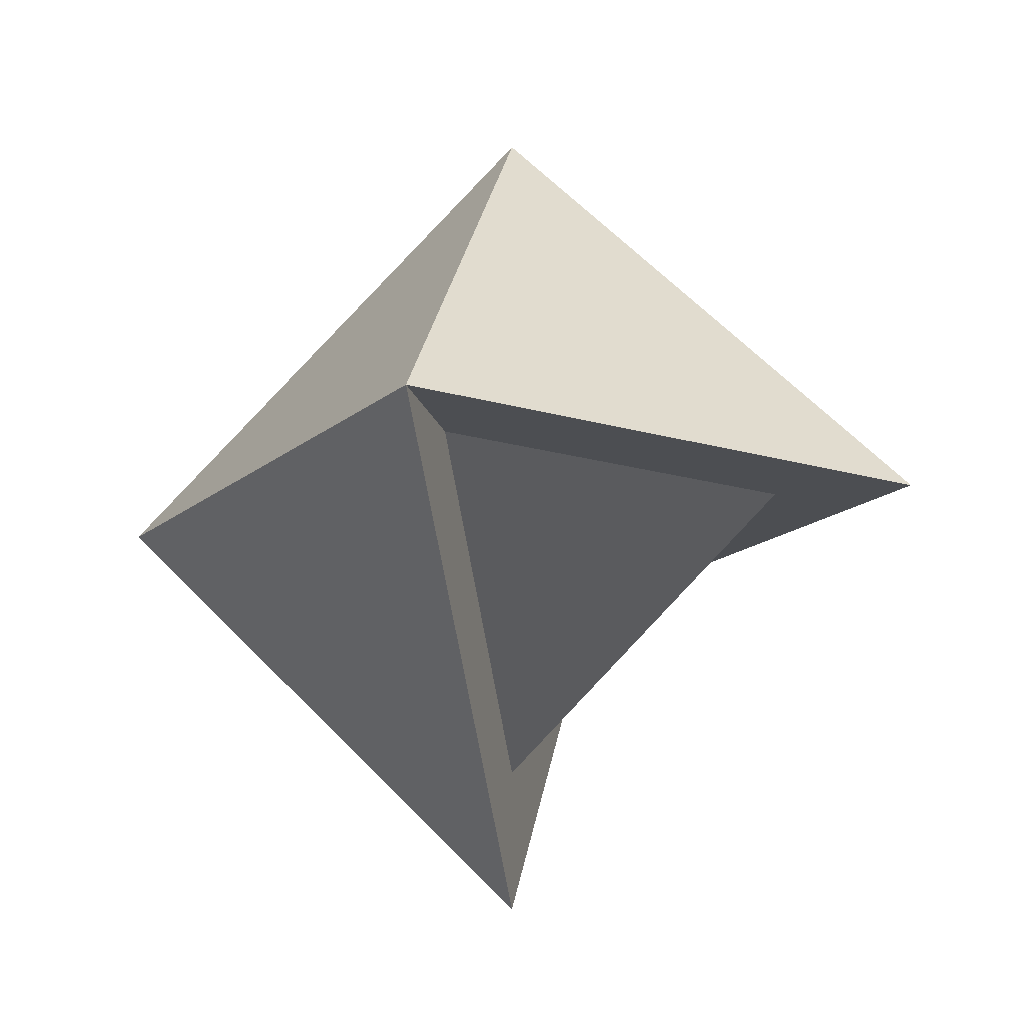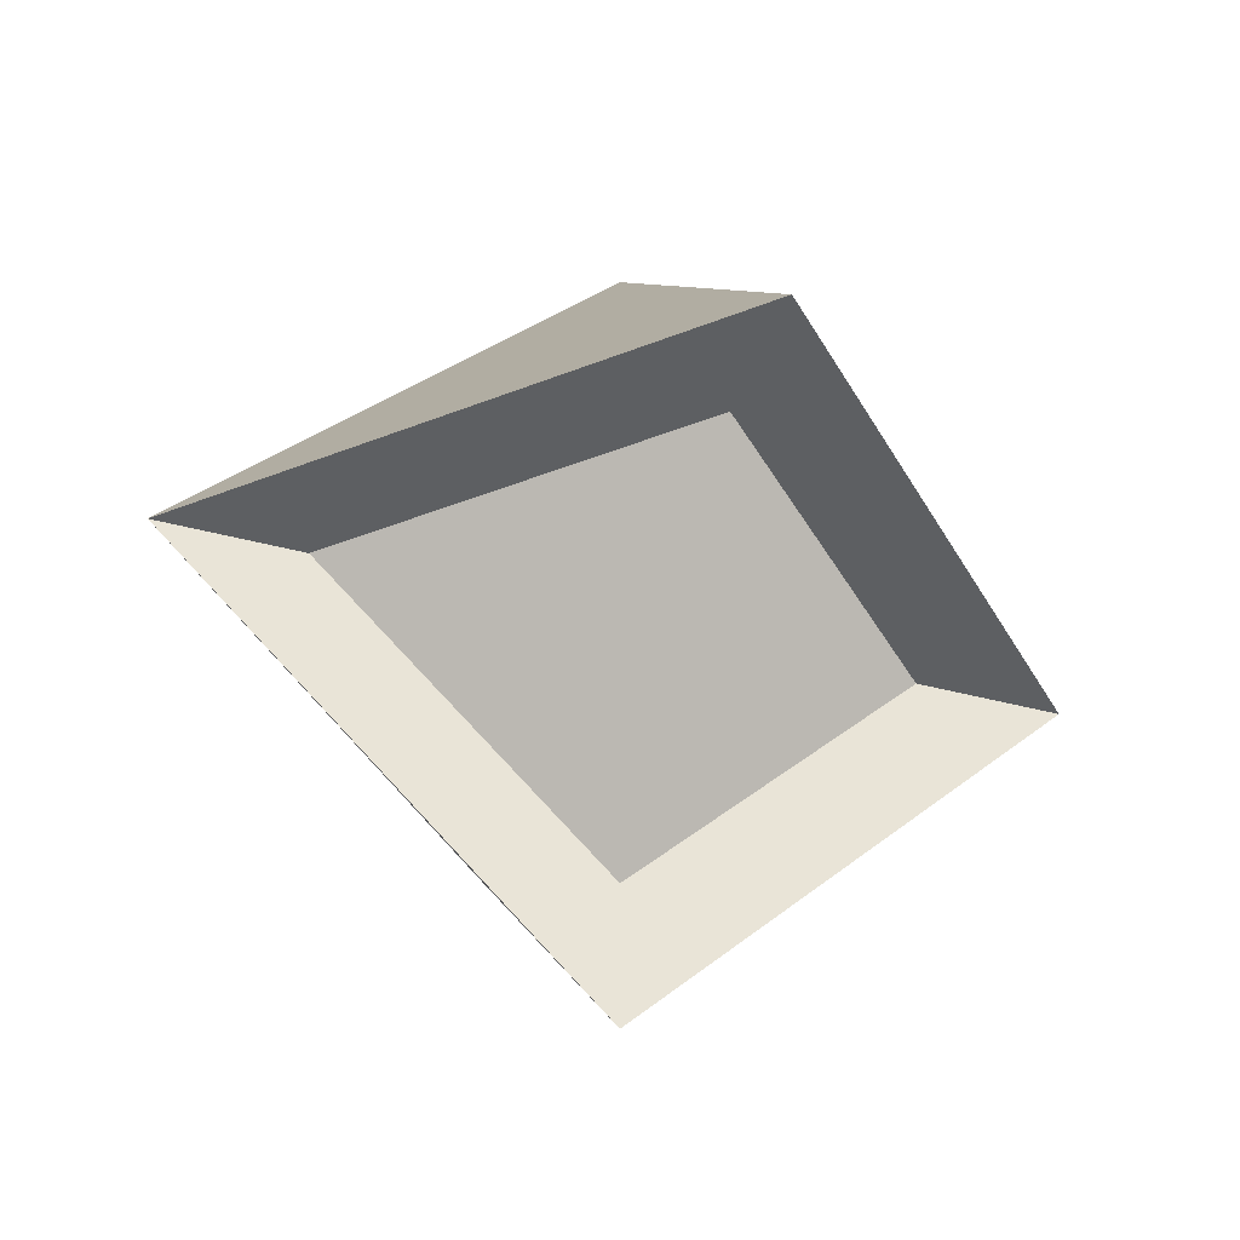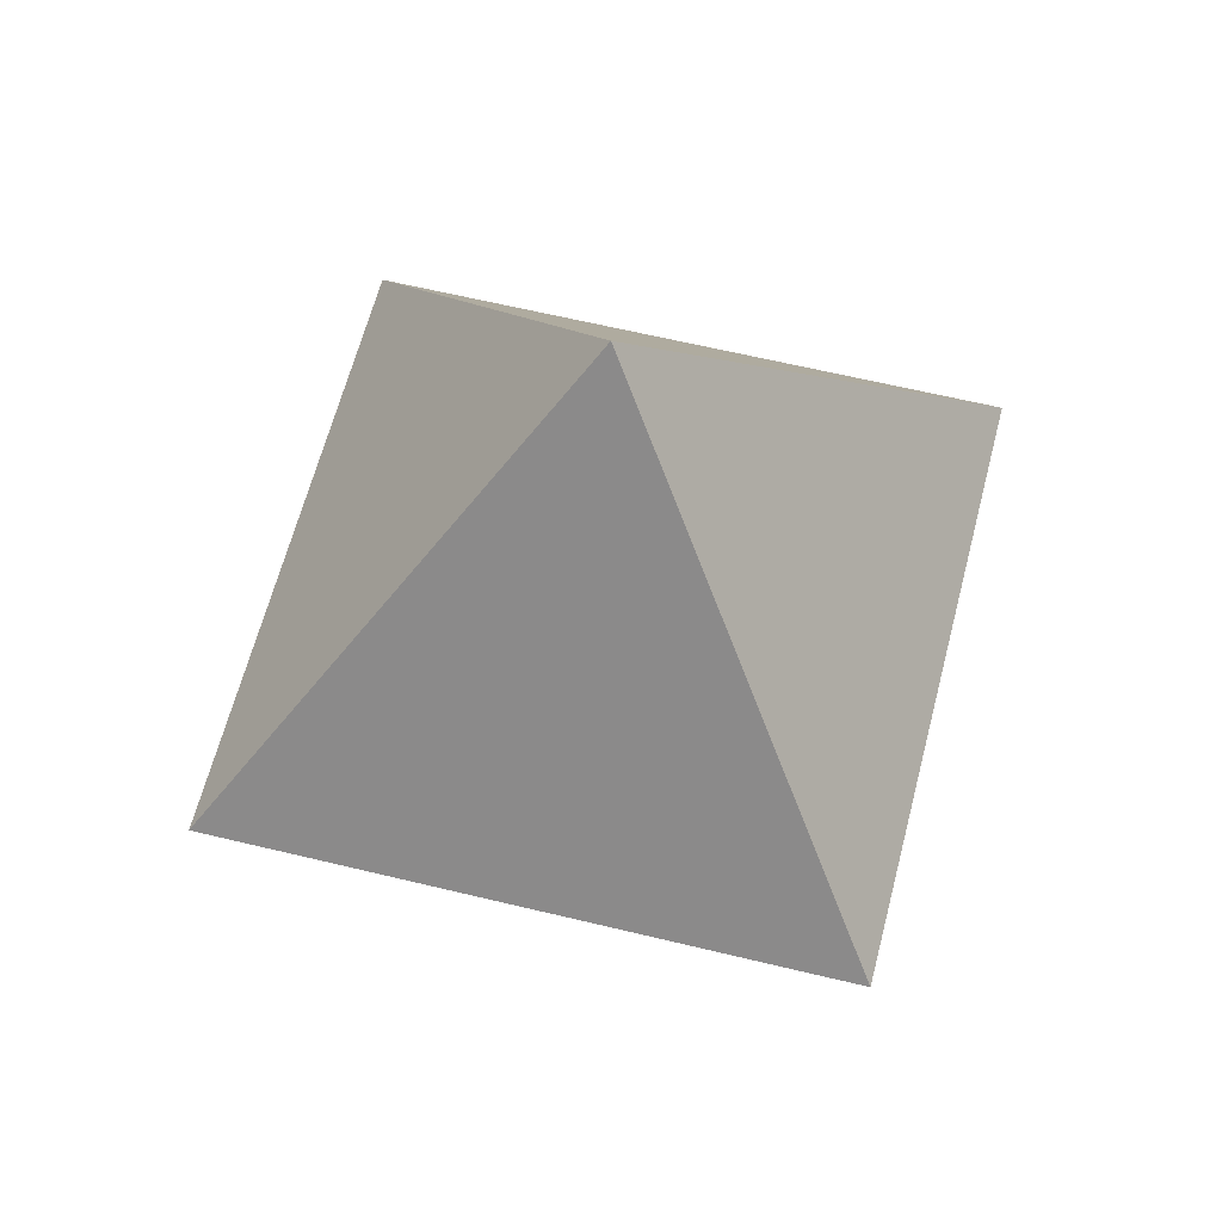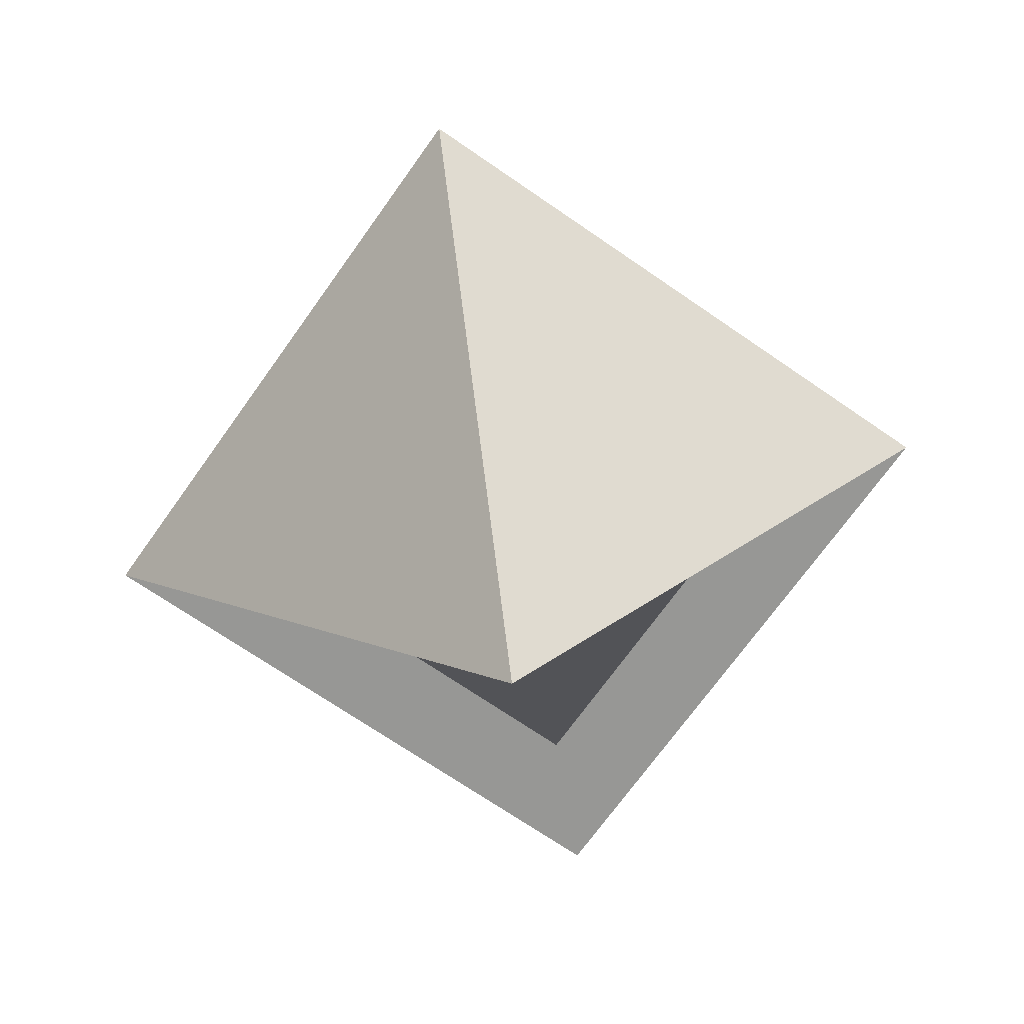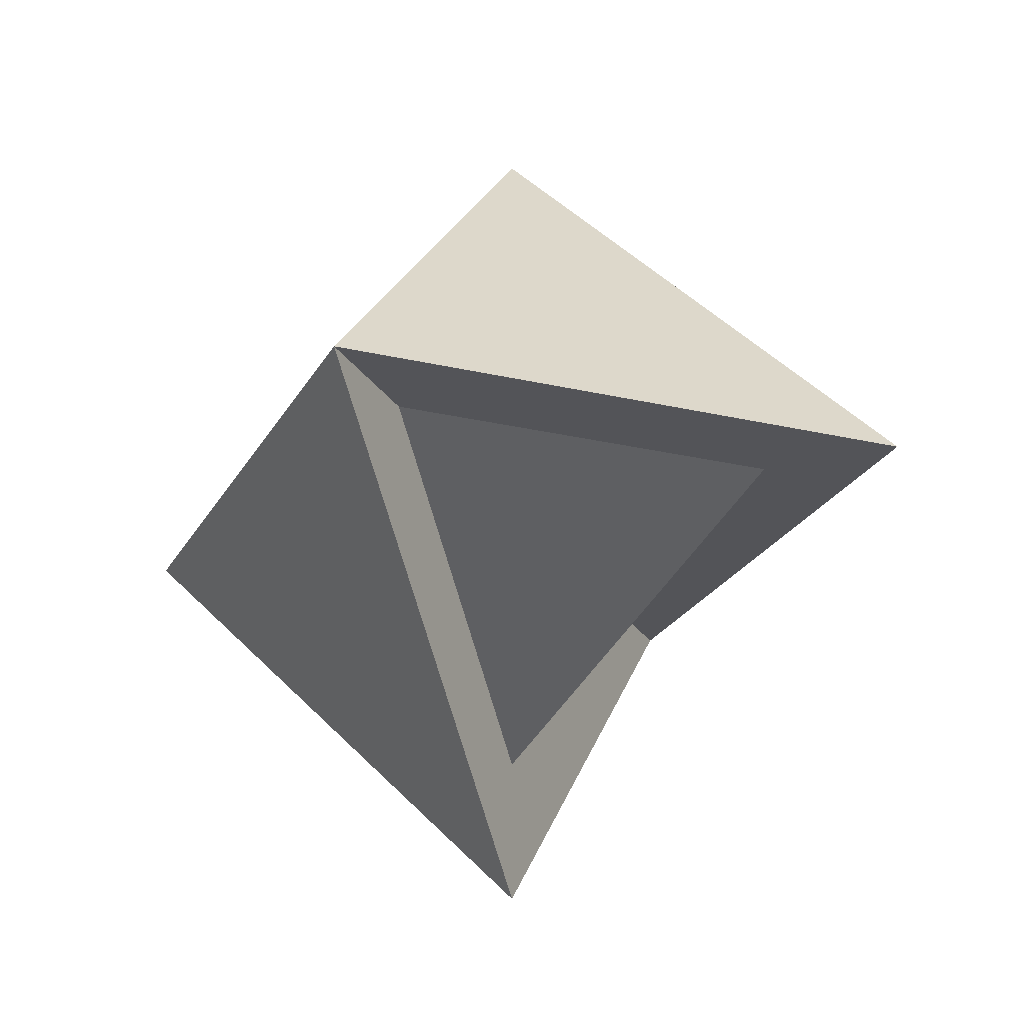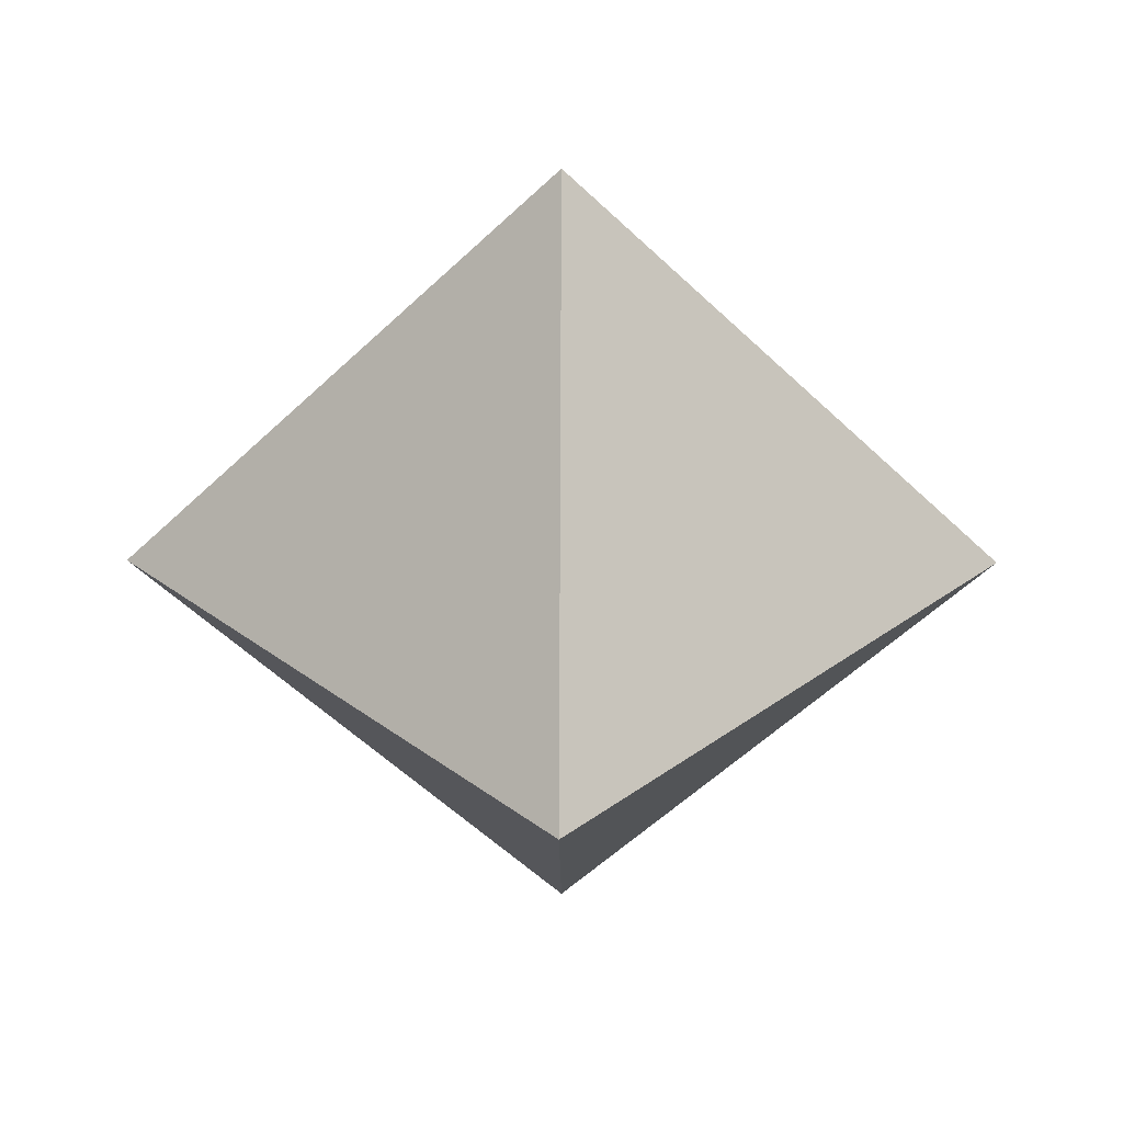
<metadata>
{"format":"obj","ext":"obj","renderer":"f3d","projection":"perspective","resolution":1024,"background":"white","views":[{"elev":-16.5,"azim":-166.7,"up":"+Z"},{"elev":-39.6,"azim":-108.6,"up":"+Z"},{"elev":60.2,"azim":59.1,"up":"+Z"},{"elev":-68.1,"azim":100.0,"up":"+Z"},{"elev":-23.4,"azim":-156.9,"up":"+Z"},{"elev":34.1,"azim":0.3,"up":"+Y"}]}
</metadata>
<code>
o Plane.002
v 0 0 -3
v 0 -0 3
v -3 0 0
v 0 -3 -0
v 3 0 0
v 0 3 0
f 6 4 1
f 3 4 6
f 1 4 5
f 6 1 5
f 4 2 5
f 5 2 6
f 3 6 2
f 4 3 2
o Plane
v -2 0 -0
v 0 2 -0
v 0 -2 -0
v 0 0 -2
f 7 8 10 9

</code>
